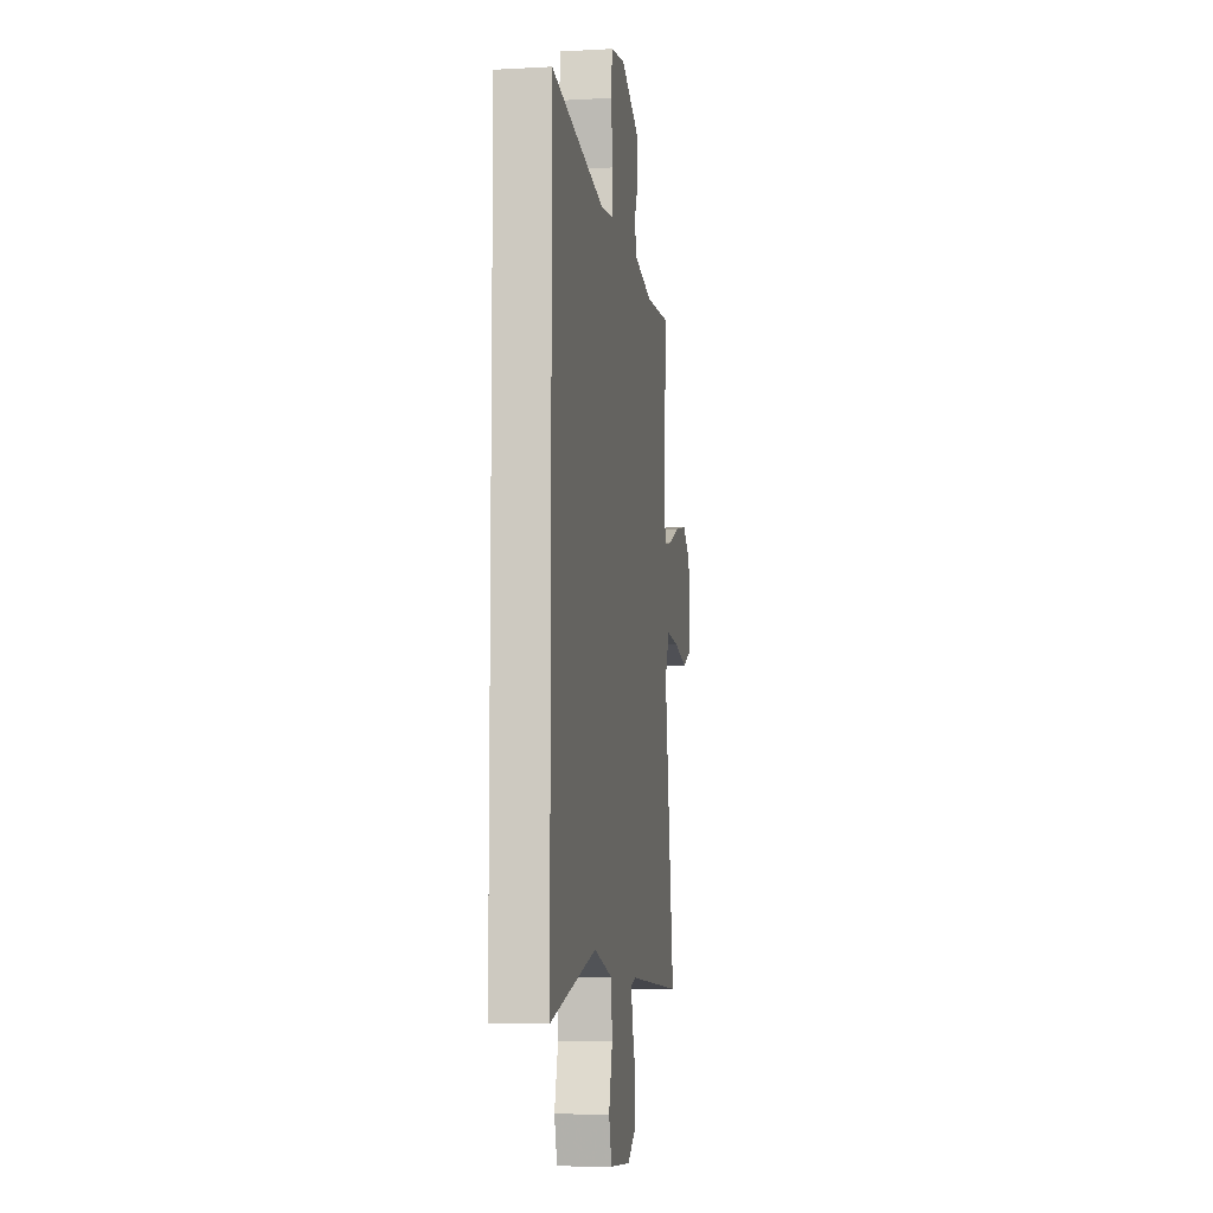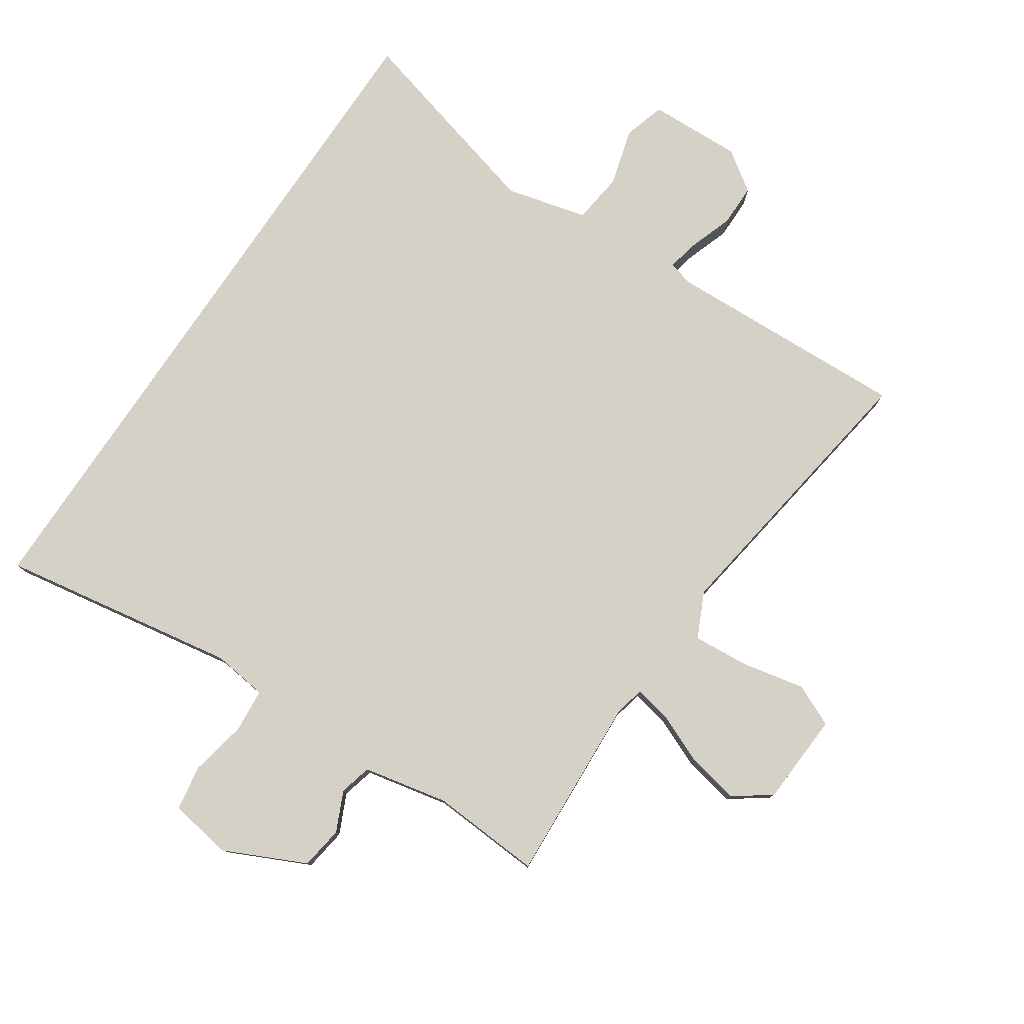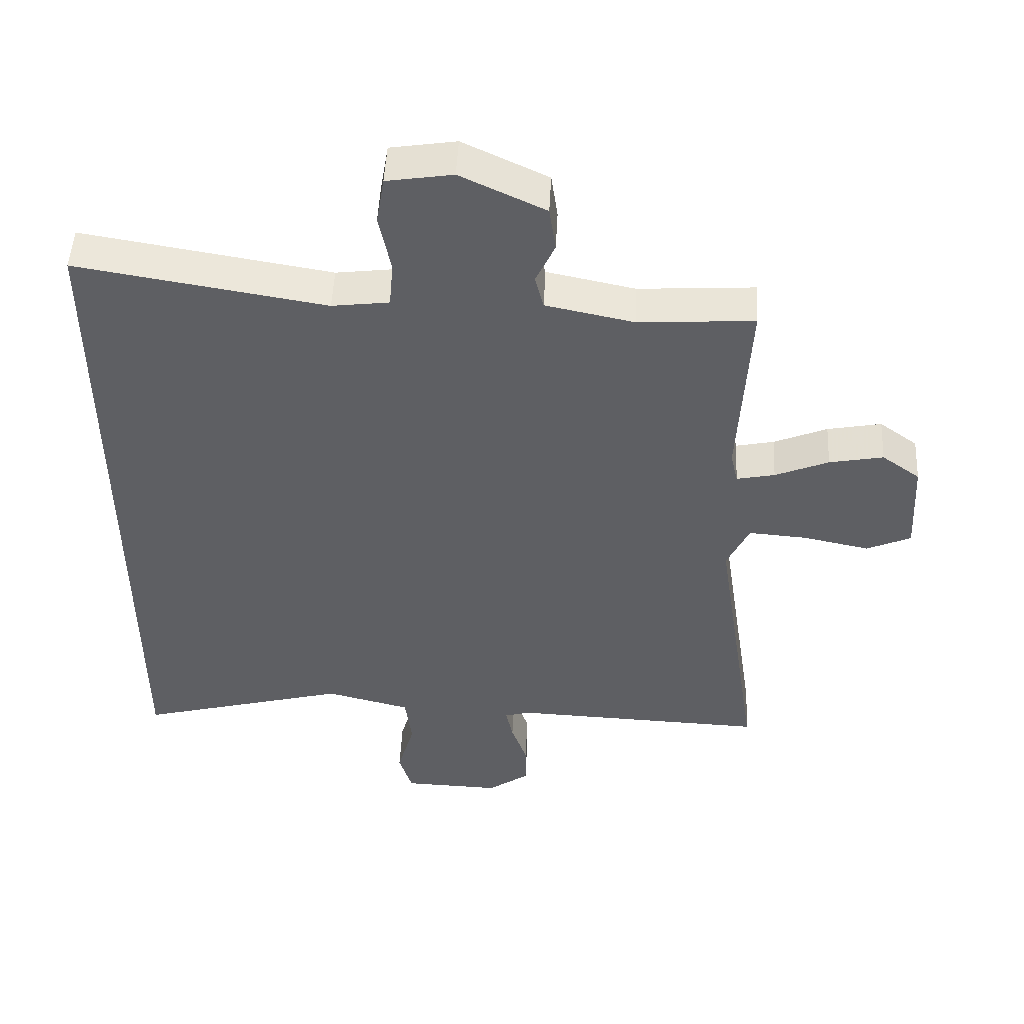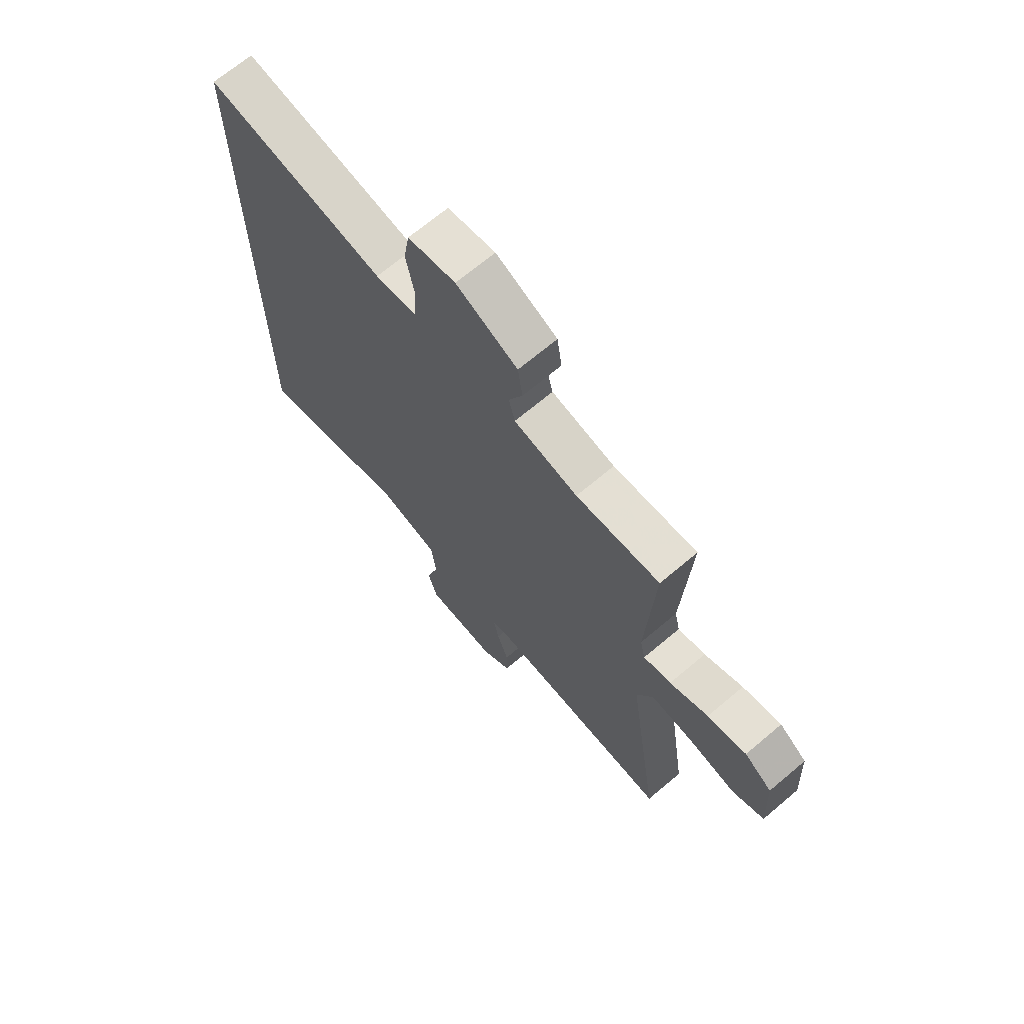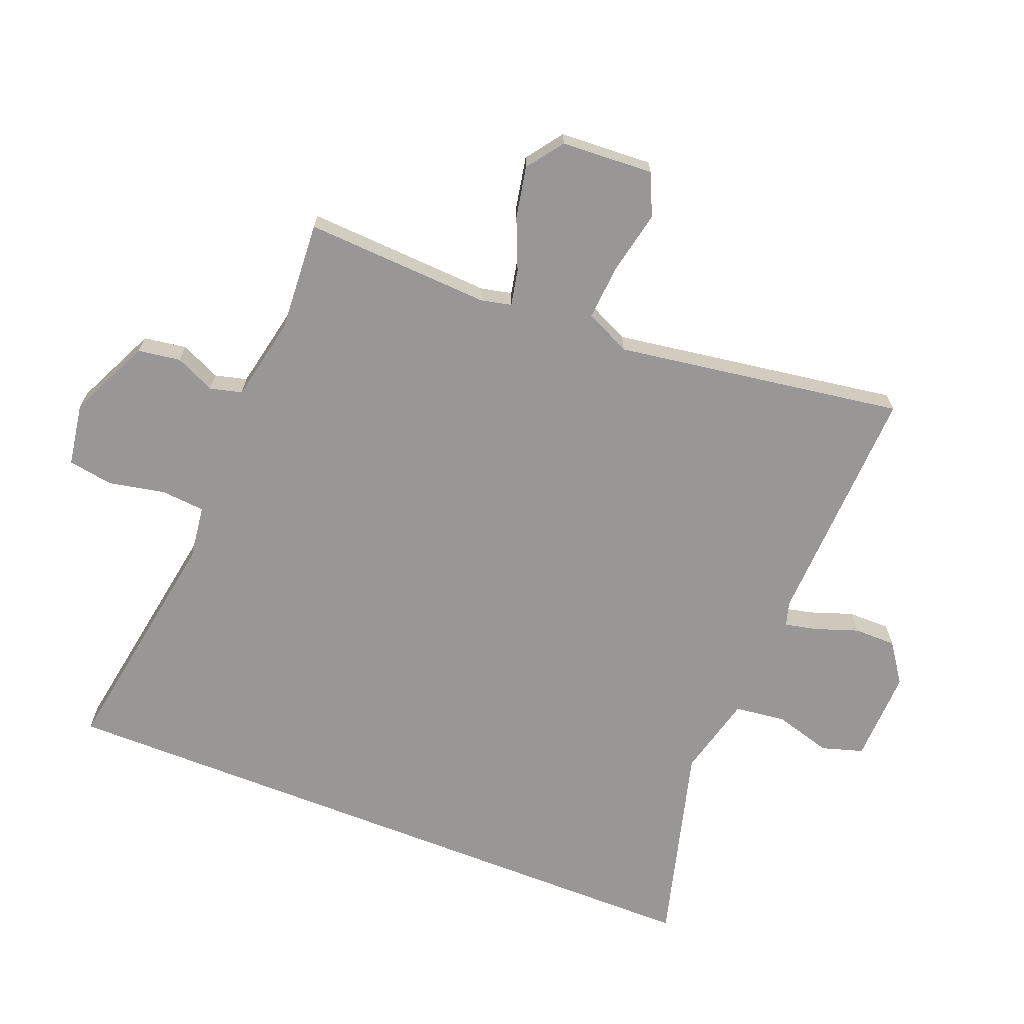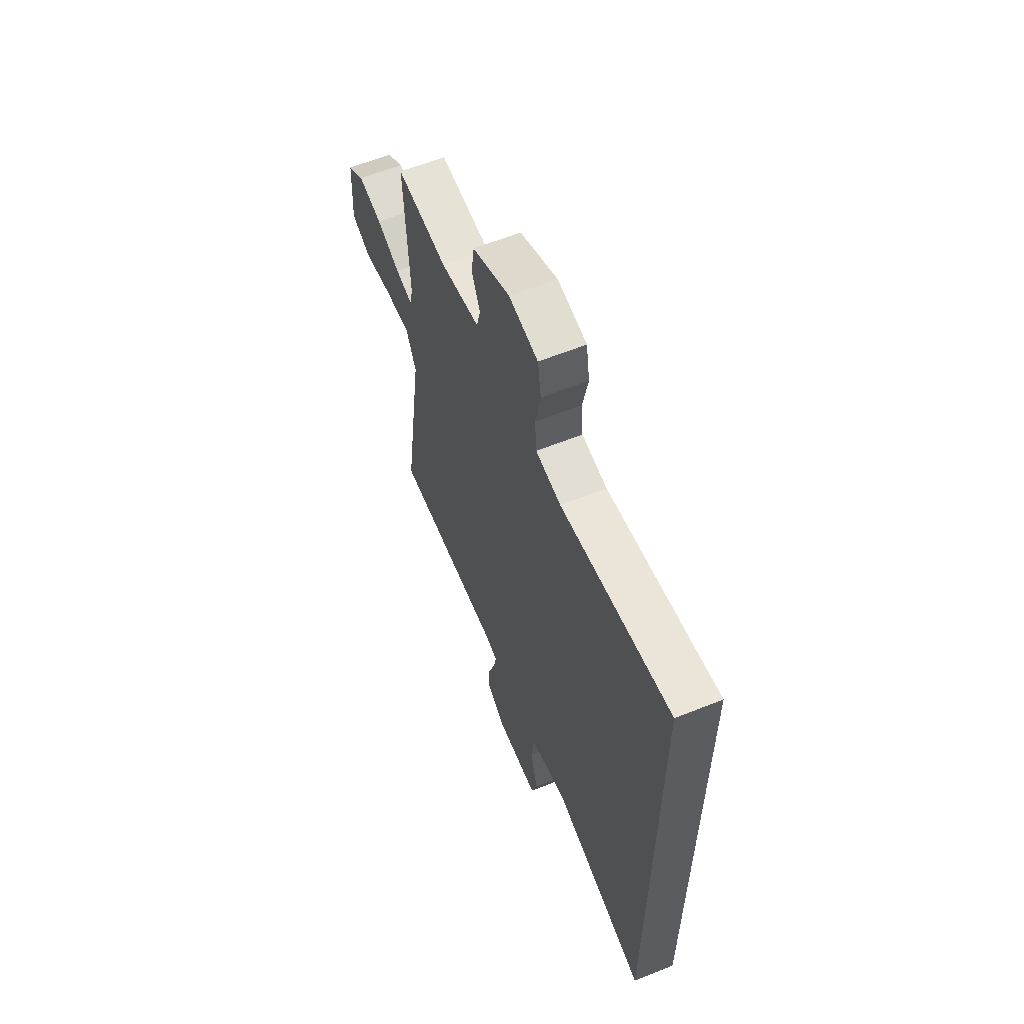
<metadata>
{"format":"obj","ext":"obj","renderer":"f3d","projection":"perspective","resolution":1024,"background":"white","views":[{"elev":-7.7,"azim":-81.2,"up":"+Z"},{"elev":78.8,"azim":33.9,"up":"+Y"},{"elev":49.3,"azim":2.8,"up":"+Z"},{"elev":68.6,"azim":49.8,"up":"+Z"},{"elev":-68.3,"azim":68.5,"up":"+Y"},{"elev":61.2,"azim":-112.2,"up":"+Z"}]}
</metadata>
<code>
v 0.497 0.07 0.499
v 0.481 0.07 0.202
v 0.492 0.07 0.154
v 0.55 0.07 0.166
v 0.631 0.07 0.2
v 0.713 0.07 0.216
v 0.771 0.07 0.174
v 0.779 0.07 0.027
v 0.712 0.07 -0.003
v 0.612 0.07 0.018
v 0.523 0.07 0.025
v 0.489 0.07 -0.047
v 0.558 0.07 -0.505
v 0.17 0.07 -0.489
v 0.131 0.07 -0.5
v 0.142 0.07 -0.551
v 0.166 0.07 -0.62
v 0.166 0.07 -0.687
v 0.103 0.07 -0.731
v -0.045 0.07 -0.726
v -0.065 0.07 -0.66
v -0.039 0.07 -0.569
v -0.049 0.07 -0.488
v -0.178 0.07 -0.455
v -0.5 0.07 -0.541
v -0.5 0.07 0.563
v -0.123 0.07 0.5
v -0.036 0.07 0.511
v -0.03 0.07 0.581
v -0.048 0.07 0.671
v -0.036 0.07 0.743
v 0.064 0.07 0.759
v 0.193 0.07 0.698
v 0.203 0.07 0.63
v 0.174 0.07 0.567
v 0.187 0.07 0.516
v 0.321 0.07 0.488
v 0.497 0 0.499
v 0.481 0 0.202
v 0.492 0 0.154
v 0.55 0 0.166
v 0.631 0 0.2
v 0.713 0 0.216
v 0.771 0 0.174
v 0.779 0 0.027
v 0.712 0 -0.003
v 0.612 0 0.018
v 0.523 0 0.025
v 0.489 0 -0.047
v 0.558 0 -0.505
v 0.17 0 -0.489
v 0.131 0 -0.5
v 0.142 0 -0.551
v 0.166 0 -0.62
v 0.166 0 -0.687
v 0.103 0 -0.731
v -0.045 0 -0.726
v -0.065 0 -0.66
v -0.039 0 -0.569
v -0.049 0 -0.488
v -0.178 0 -0.455
v -0.5 0 -0.541
v -0.5 0 0.563
v -0.123 0 0.5
v -0.036 0 0.511
v -0.03 0 0.581
v -0.048 0 0.671
v -0.036 0 0.743
v 0.064 0 0.759
v 0.193 0 0.698
v 0.203 0 0.63
v 0.174 0 0.567
v 0.187 0 0.516
v 0.321 0 0.488
f 33 34 35
f 32 33 35
f 31 32 35
f 30 31 35
f 29 30 35
f 28 29 35 36
f 27 28 36 37
f 24 25 26 27
f 23 24 27 37
f 20 21 22
f 19 20 22
f 18 19 22
f 17 18 22
f 16 17 22
f 15 16 22 23
f 37 1 2
f 23 37 2
f 15 23 2
f 14 15 2
f 8 9 10
f 7 8 10
f 6 7 10
f 5 6 10
f 4 5 10
f 3 4 10 11
f 14 2 3
f 14 3 11 12
f 12 13 14
f 72 71 70
f 72 70 69
f 72 69 68
f 72 68 67
f 72 67 66
f 73 72 66 65
f 74 73 65 64
f 64 63 62 61
f 74 64 61 60
f 59 58 57
f 59 57 56
f 59 56 55
f 59 55 54
f 59 54 53
f 60 59 53 52
f 39 38 74
f 39 74 60
f 39 60 52
f 39 52 51
f 47 46 45
f 47 45 44
f 47 44 43
f 47 43 42
f 47 42 41
f 48 47 41 40
f 40 39 51
f 49 48 40 51
f 51 50 49
f 1 38 39 2
f 2 39 40 3
f 3 40 41 4
f 4 41 42 5
f 5 42 43 6
f 6 43 44 7
f 7 44 45 8
f 8 45 46 9
f 9 46 47 10
f 10 47 48 11
f 11 48 49 12
f 12 49 50 13
f 13 50 51 14
f 14 51 52 15
f 15 52 53 16
f 16 53 54 17
f 17 54 55 18
f 18 55 56 19
f 19 56 57 20
f 20 57 58 21
f 21 58 59 22
f 22 59 60 23
f 23 60 61 24
f 24 61 62 25
f 25 62 63 26
f 26 63 64 27
f 27 64 65 28
f 28 65 66 29
f 29 66 67 30
f 30 67 68 31
f 31 68 69 32
f 32 69 70 33
f 33 70 71 34
f 34 71 72 35
f 35 72 73 36
f 36 73 74 37
f 37 74 38 1

</code>
